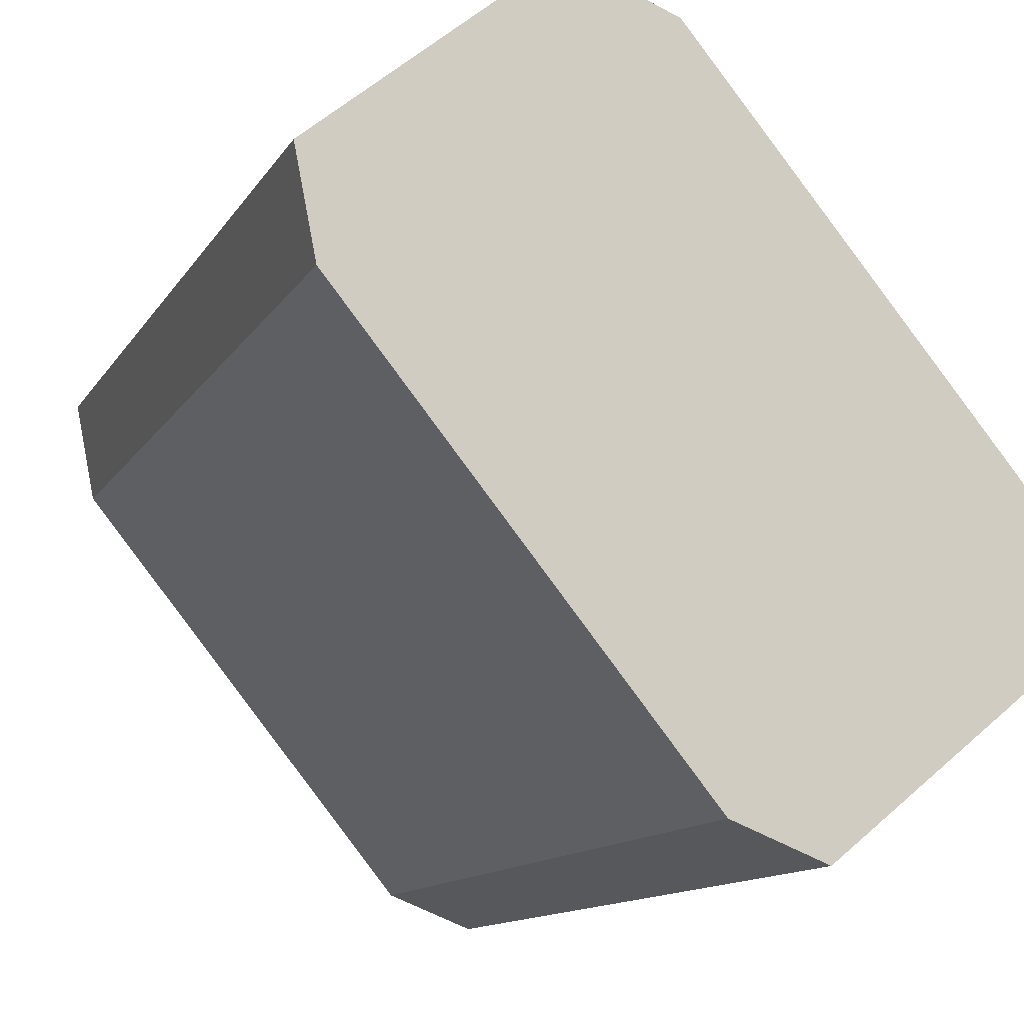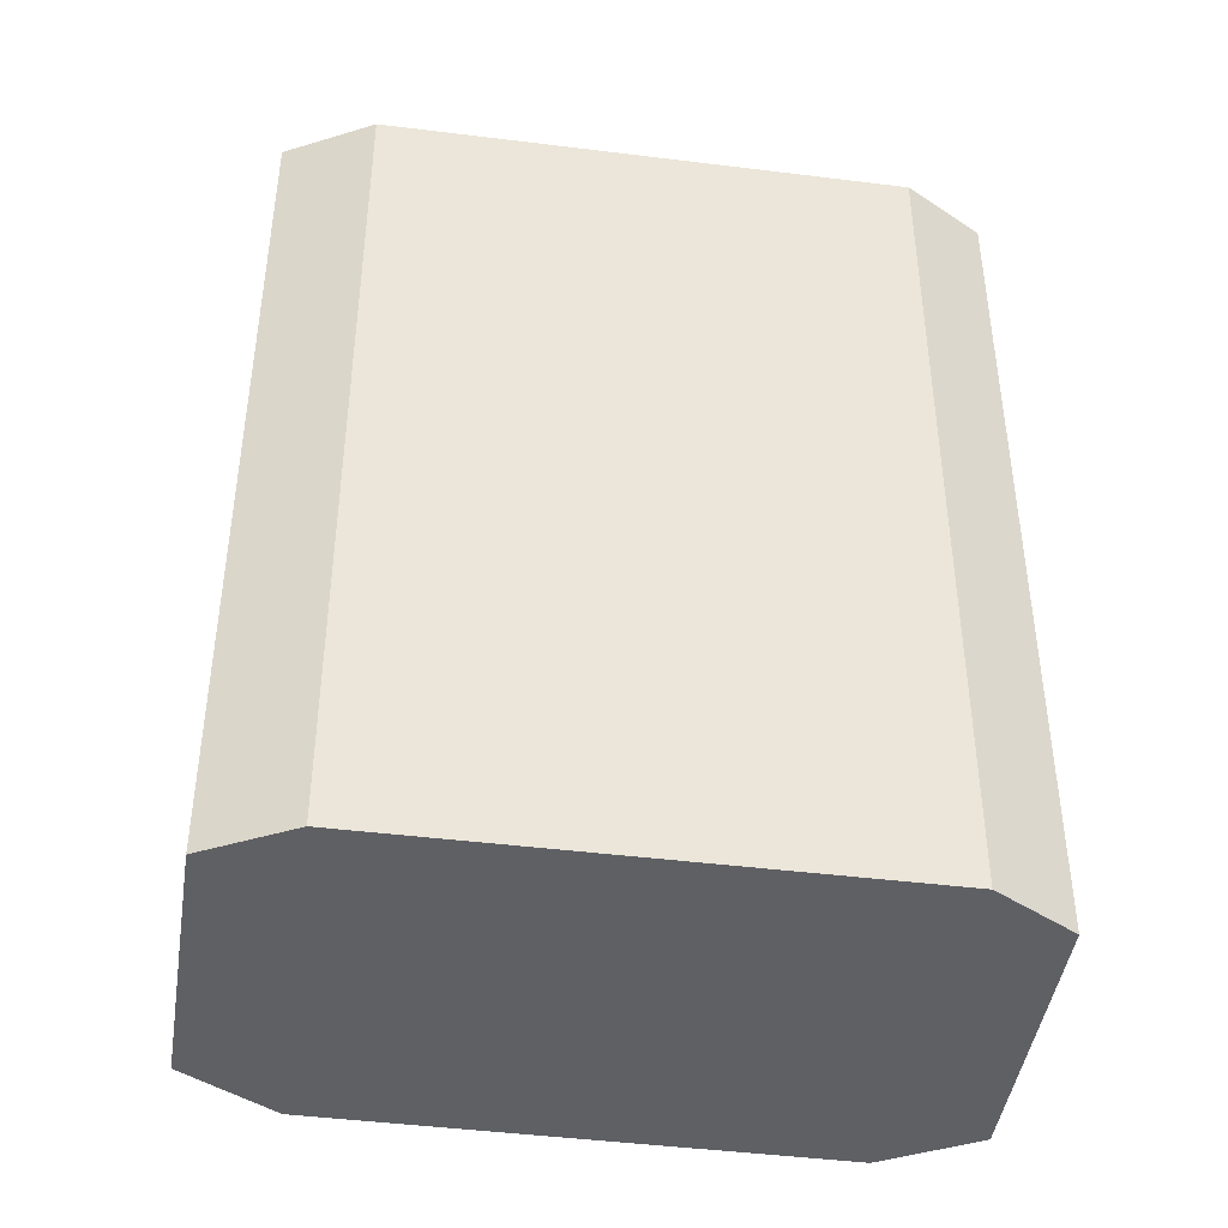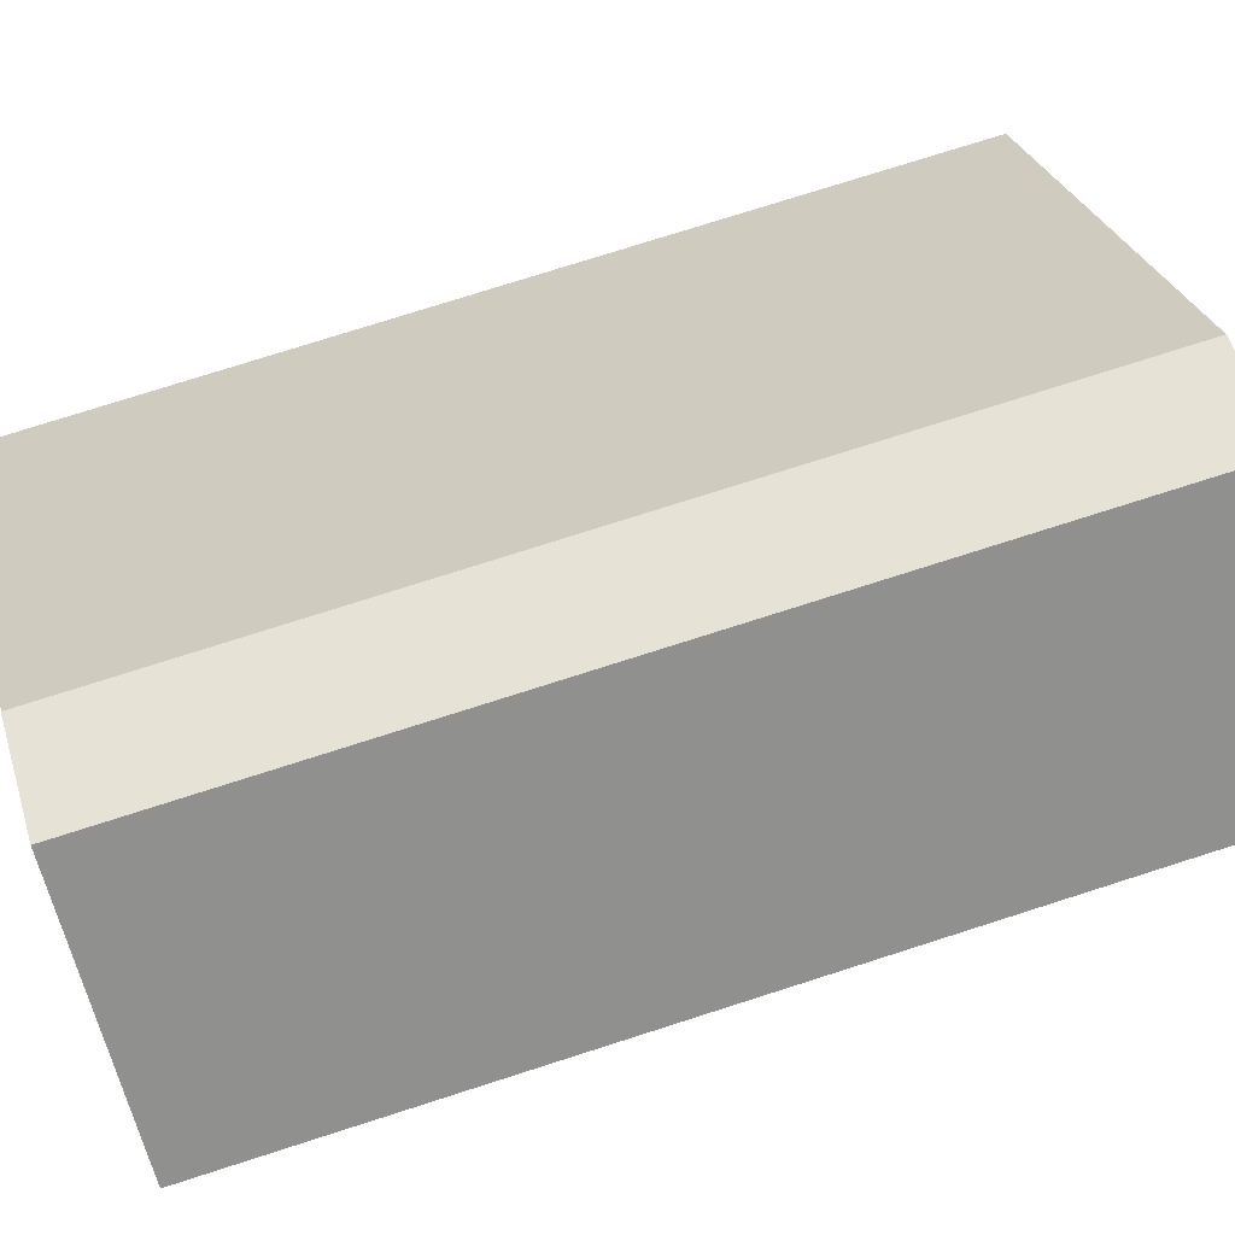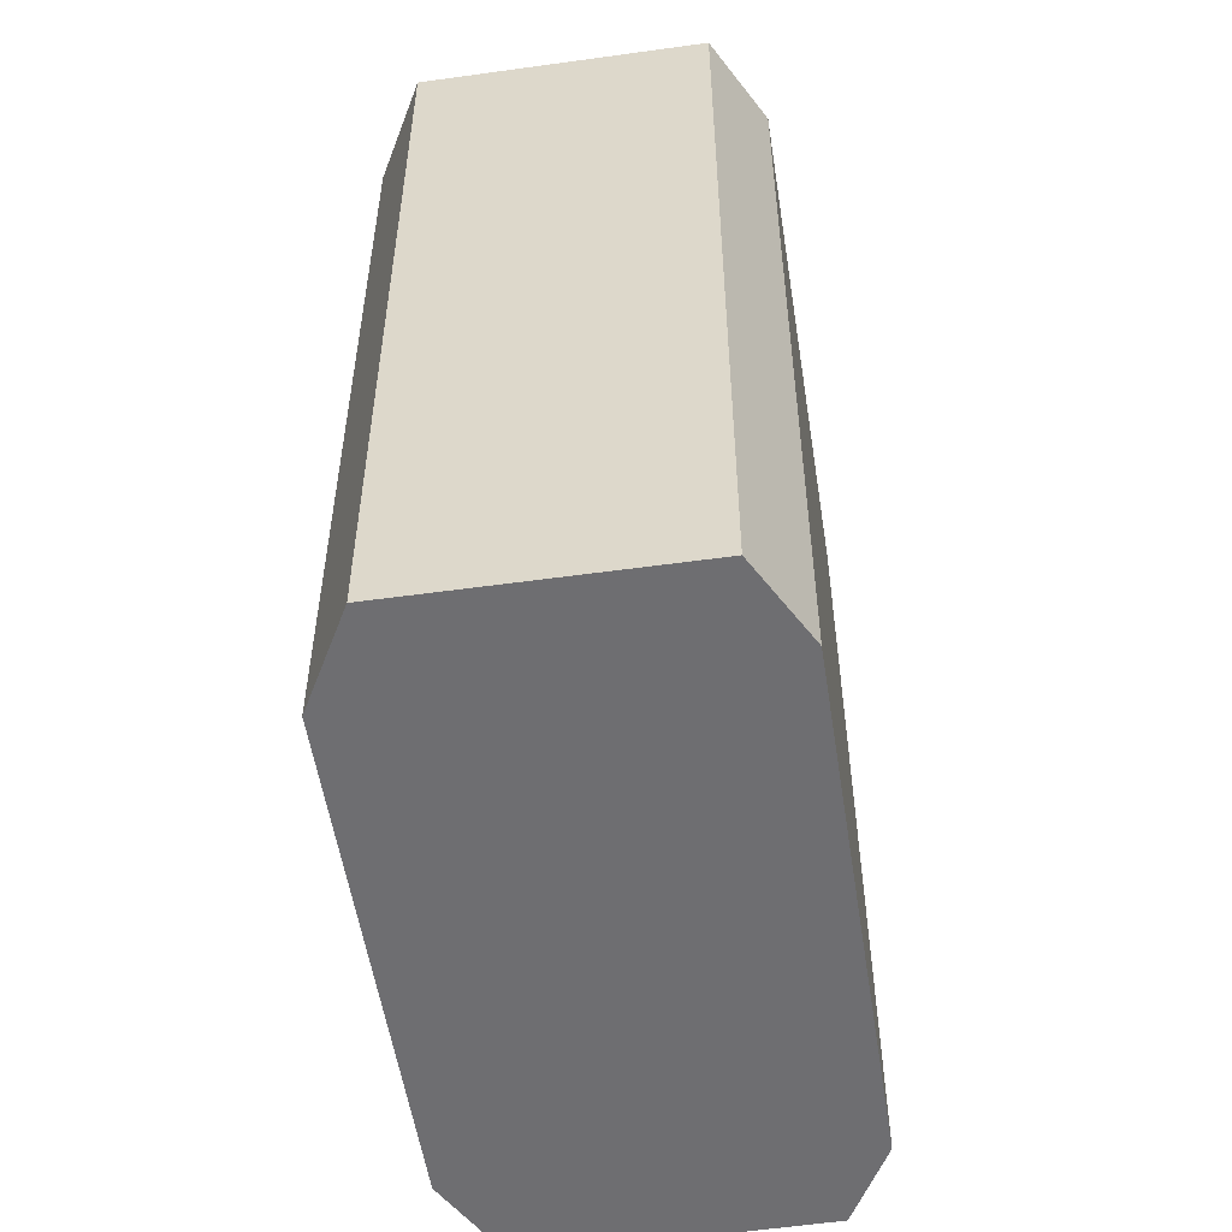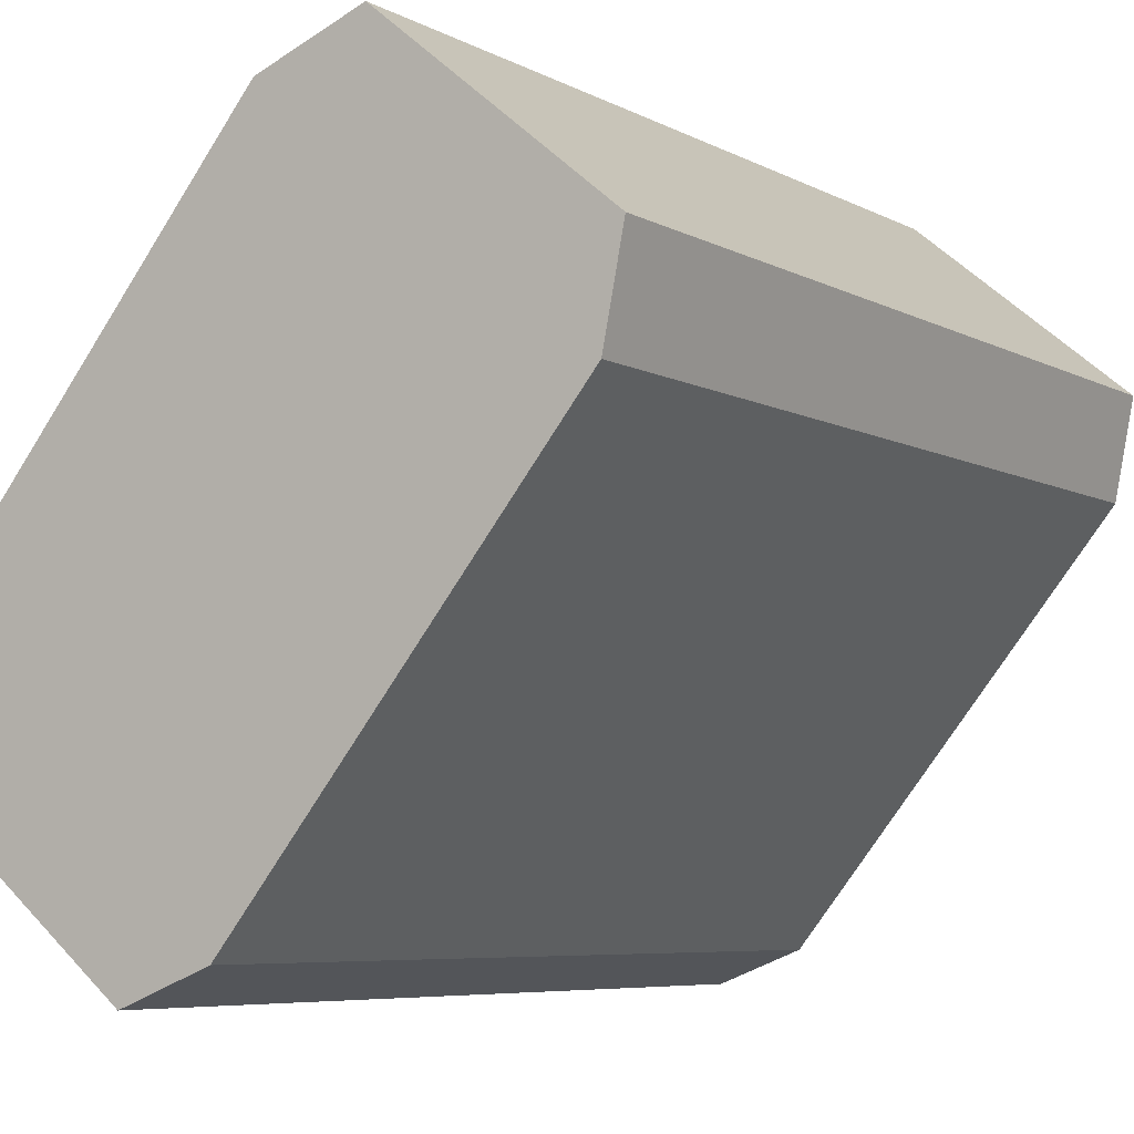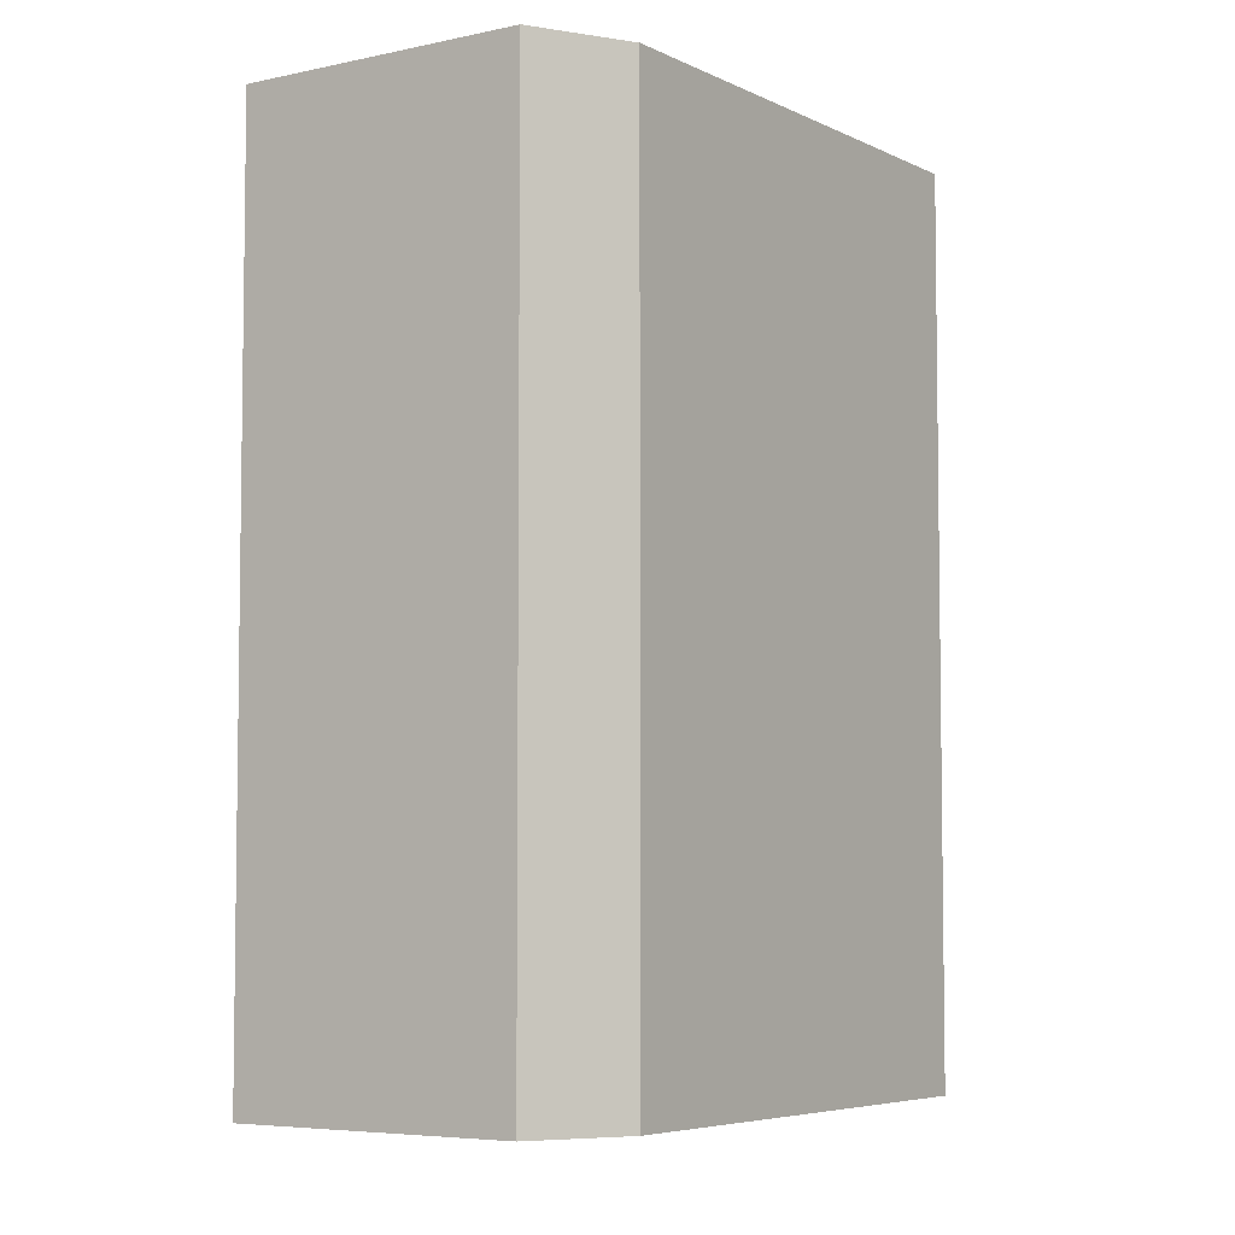
<metadata>
{"format":"obj","ext":"obj","renderer":"f3d","projection":"perspective","resolution":1024,"background":"white","views":[{"elev":-12.1,"azim":160.4,"up":"+Z"},{"elev":-43.8,"azim":120.9,"up":"+Y"},{"elev":76.3,"azim":72.3,"up":"+Z"},{"elev":-54.4,"azim":48.1,"up":"+Y"},{"elev":-6.4,"azim":33.1,"up":"+Z"},{"elev":-5.5,"azim":-106.2,"up":"+Y"}]}
</metadata>
<code>
v  5.49 16.11 -2.861
v  11.87 16.11 4.735
v  5.758 16.11 -2.756
v  4.162 16.11 -3.378
v  12.23 16.11 6.537
v  0 16.11 9.866e-16
v  8.196 16.11 9.894
v  0.369 16.11 1.932
v  6.313 16.11 9.163
v  8.196 -6.058e-16 9.894
v  12.23 -4.003e-16 6.537
v  11.87 -2.899e-16 4.735
v  5.758 1.688e-16 -2.756
v  4.162 2.068e-16 -3.378
v  5.49 1.752e-16 -2.861
v  0 0 0
v  0.369 -1.183e-16 1.932
v  6.313 -5.611e-16 9.163
g defaultobject
f 1 2 3
f 2 1 4
f 2 4 5
f 5 4 6
f 5 6 7
f 7 6 8
f 7 8 9
f 10 5 7
f 5 10 11
f 11 2 5
f 2 11 12
f 12 3 2
f 3 12 13
f 13 1 3
f 1 13 4
f 4 13 14
f 14 13 15
f 14 6 4
f 6 14 16
f 16 8 6
f 8 16 17
f 17 9 8
f 9 17 18
f 18 7 9
f 7 18 10
f 15 16 14
f 16 15 13
f 16 13 12
f 16 12 17
f 17 12 18
f 18 12 11
f 18 11 10

</code>
